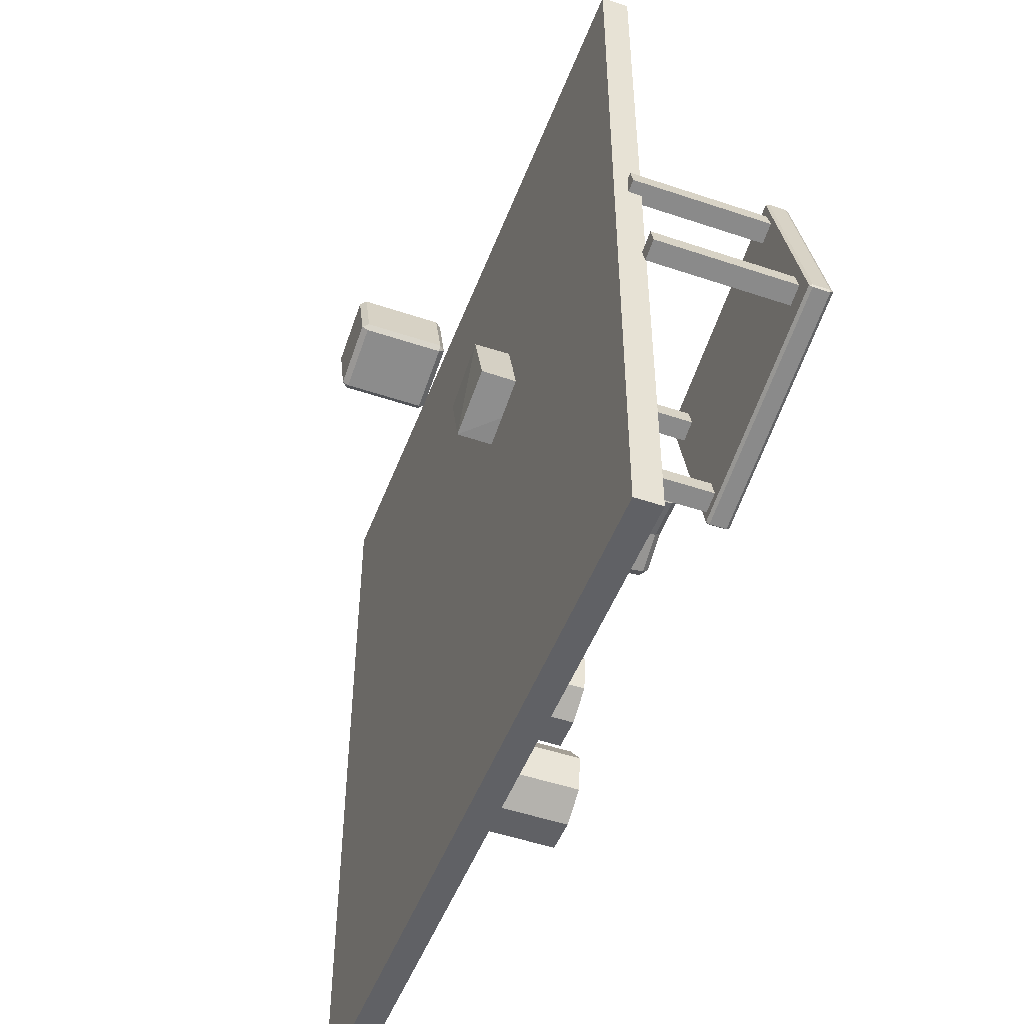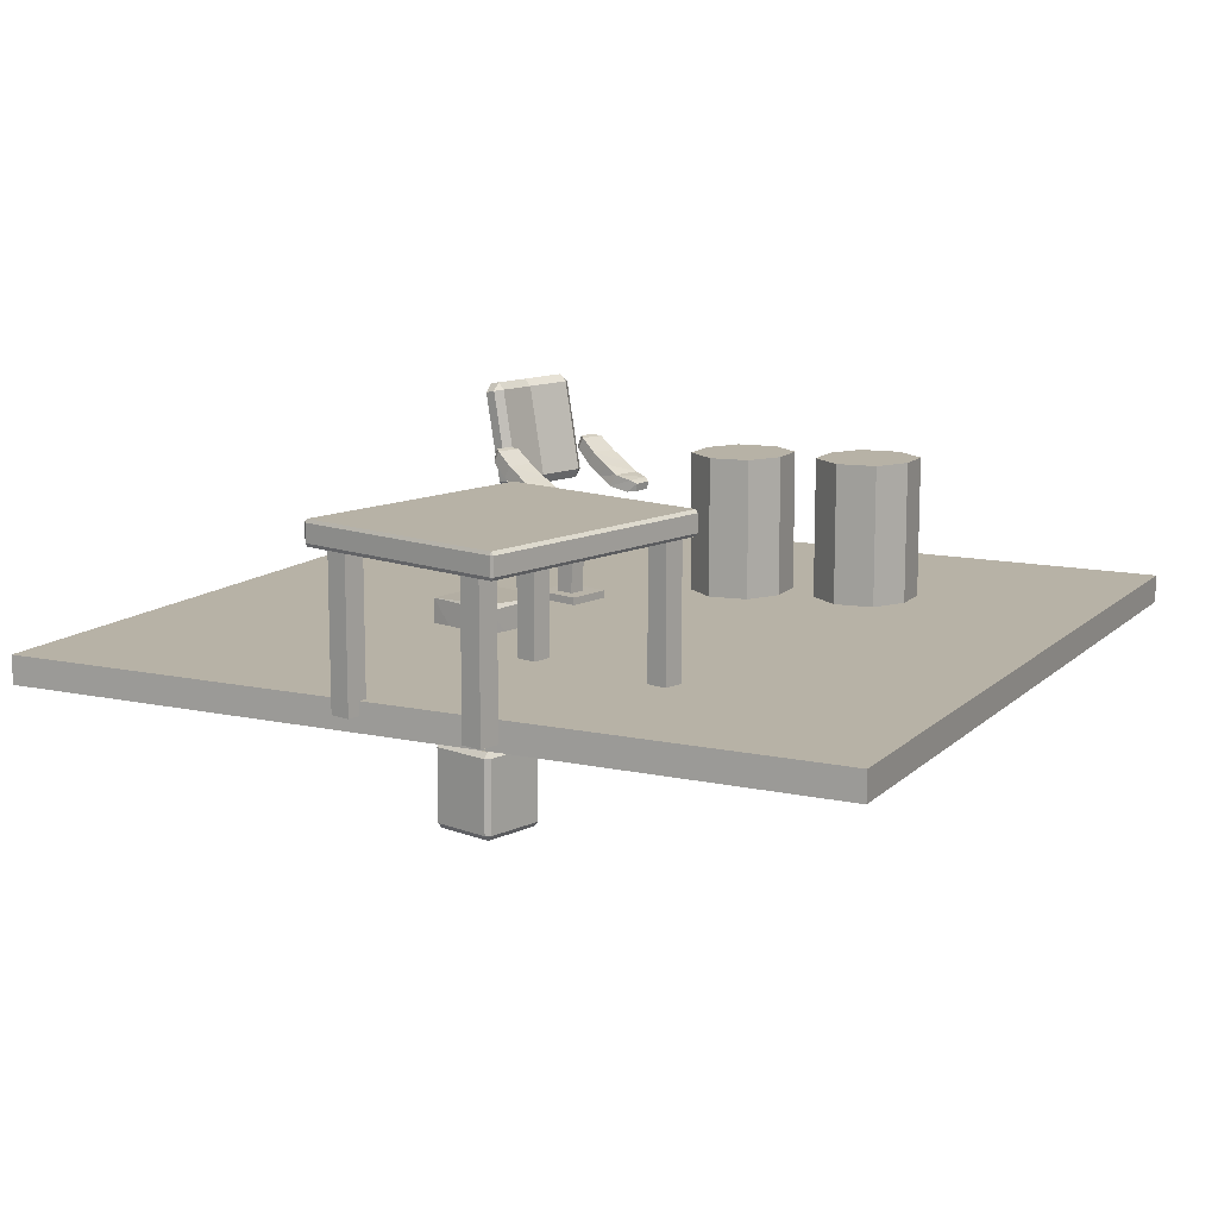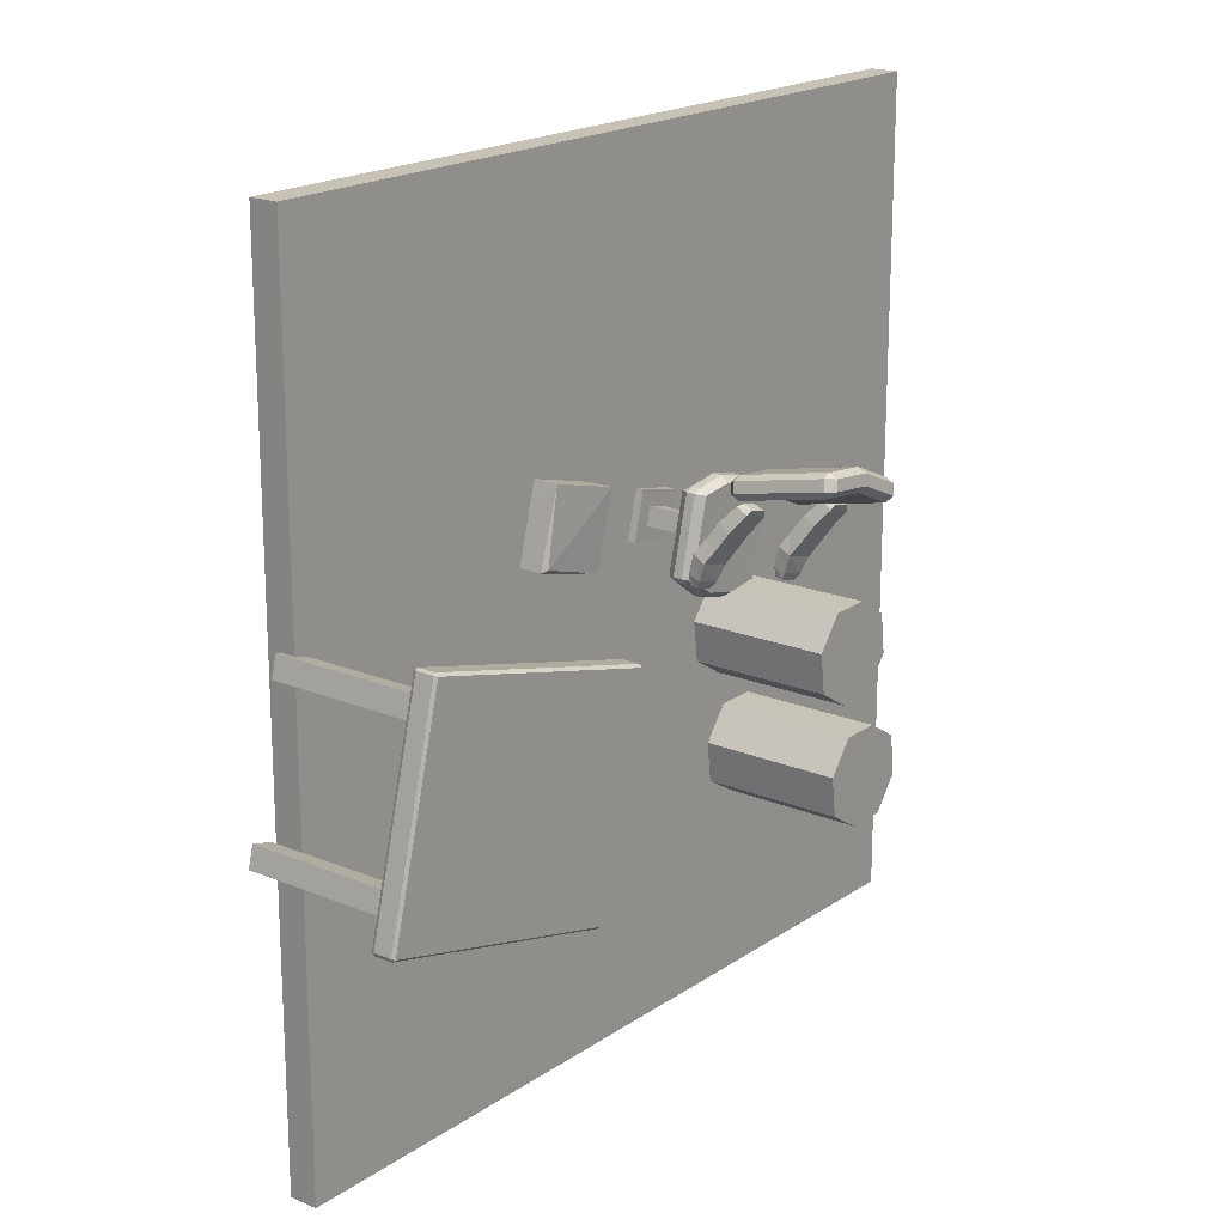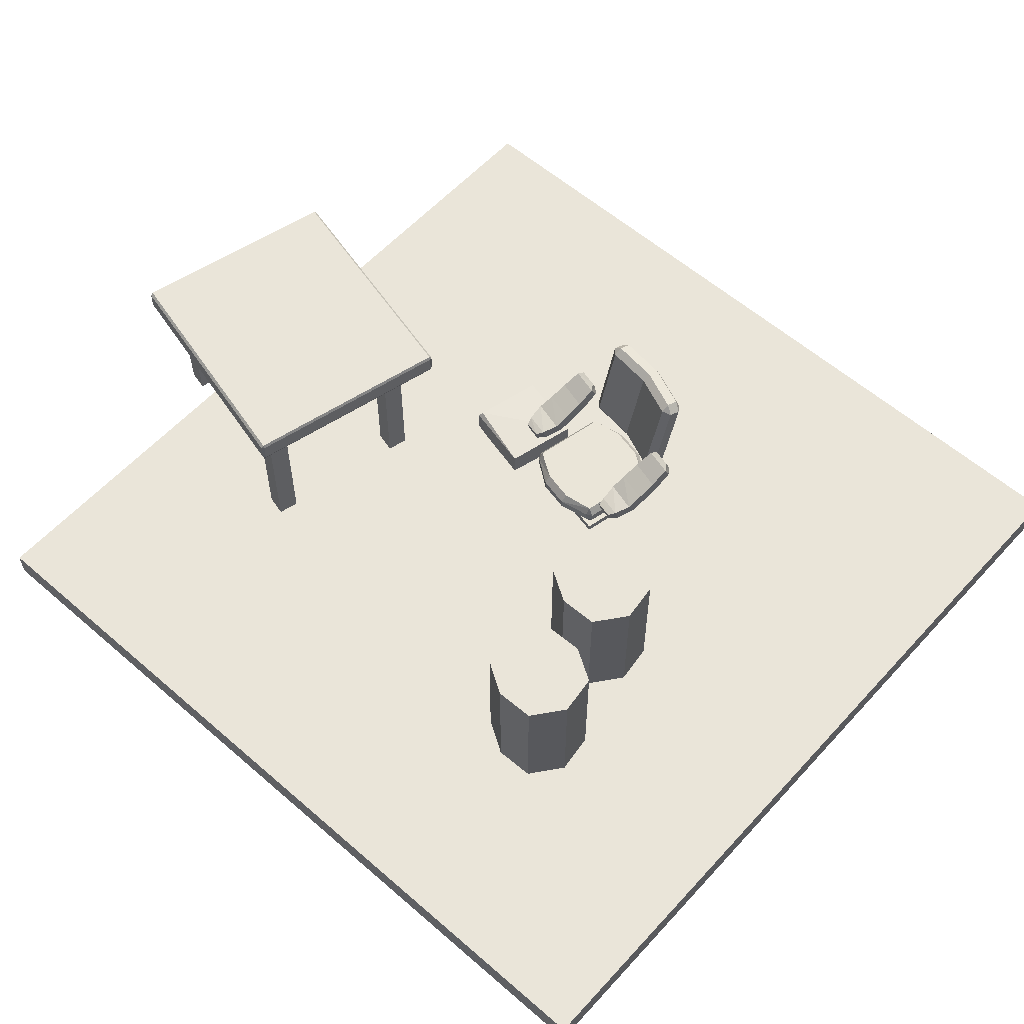
<metadata>
{"format":"obj","ext":"obj","renderer":"f3d","projection":"perspective","resolution":1024,"background":"white","views":[{"elev":-49.6,"azim":69.6,"up":"+Z"},{"elev":12.4,"azim":117.0,"up":"+Y"},{"elev":19.0,"azim":128.3,"up":"+Z"},{"elev":58.4,"azim":-138.1,"up":"+Y"}]}
</metadata>
<code>
o Mesh.015_Mesh.009_Mesh.006_Mesh.002_Group5589
v 3.859 2.735 -3.093
v 3.859 -0.09093 -3.093
v 3.478 -0.09093 -3.191
v 3.478 2.735 -3.191
v 3.76 -0.09093 -2.713
v 3.76 2.735 -2.713
v 3.38 2.735 -2.811
v 3.38 -0.09093 -2.811
f 1 2 3
f 4 1 3
f 5 6 7
f 7 8 5
f 5 8 3
f 3 2 5
f 6 5 2
f 2 1 6
f 6 1 7
f 1 4 7
f 8 7 4
f 4 3 8
o Mesh.014_Mesh.010_Mesh.011_Mesh.004_Group5574
v 4.484 2.735 -5.862
v 4.484 -0.09093 -5.862
v 4.103 -0.09093 -5.961
v 4.103 2.735 -5.961
v 4.386 -0.09093 -5.482
v 4.386 2.735 -5.482
v 4.005 2.735 -5.58
v 4.005 -0.09093 -5.58
f 9 10 11
f 12 9 11
f 13 14 15
f 15 16 13
f 13 16 11
f 11 10 13
f 14 13 10
f 10 9 14
f 14 9 15
f 9 12 15
f 16 15 12
f 12 11 16
o Mesh.013_Mesh.003_Mesh.004_Mesh.012_Group5724
v 1.179 -2.033 -0.5543
v 1.179 -3.463 -0.5543
v 2.327 -3.463 -0.243
v 2.327 -2.033 -0.243
v 1.536 -3.463 -1.87
v 1.536 -2.033 -1.87
v 2.684 -2.033 -1.559
v 2.684 -3.463 -1.559
v 1.513 -3.568 -1.786
v 2.661 -3.568 -1.475
v 2.35 -3.568 -0.327
v 1.202 -3.568 -0.6383
v 1.429 -2.033 -1.809
v 1.429 -3.463 -1.809
v 1.118 -3.463 -0.6611
v 1.118 -2.033 -0.6611
v 2.661 -1.929 -1.475
v 1.513 -1.929 -1.786
v 1.202 -1.929 -0.6383
v 2.35 -1.929 -0.327
v 2.745 -3.463 -1.452
v 2.745 -2.033 -1.452
v 2.434 -2.033 -0.3043
v 2.434 -3.463 -0.3043
f 17 18 19
f 20 17 19
f 21 22 23
f 23 24 21
f 25 26 27
f 27 28 25
f 29 30 31
f 31 32 29
f 33 34 35
f 35 36 33
f 37 38 39
f 39 40 37
f 27 40 19
f 31 28 18
f 39 36 20
f 17 35 32
f 37 26 24
f 21 25 30
f 33 38 23
f 29 34 22
f 32 31 18
f 18 17 32
f 28 27 19
f 19 18 28
f 40 39 20
f 20 19 40
f 35 17 36
f 17 20 36
f 30 29 22
f 22 21 30
f 34 33 23
f 23 22 34
f 38 37 24
f 24 23 38
f 26 25 21
f 21 24 26
f 37 40 27
f 27 26 37
f 31 30 25
f 25 28 31
f 35 34 29
f 29 32 35
f 39 38 33
f 33 36 39
o Mesh.012_Mesh.012_Mesh.005_Mesh.011_Group5604
v 7.679 2.735 -1.823
v 7.679 -0.09093 -1.823
v 7.298 -0.09093 -1.921
v 7.298 2.735 -1.921
v 7.581 -0.09093 -1.442
v 7.581 2.735 -1.442
v 7.2 2.735 -1.54
v 7.2 -0.09093 -1.54
f 41 42 43
f 44 41 43
f 45 46 47
f 47 48 45
f 45 48 43
f 43 42 45
f 46 45 42
f 42 41 46
f 46 41 47
f 41 44 47
f 48 47 44
f 44 43 48
o Mesh.011_Mesh.015_Mesh.002_Mesh.013_Group5709.001
v -3.944 2.819 -3.327
v -3.944 0.1855 -3.327
v -3.326 0.1855 -2.95
v -3.326 2.819 -2.95
v -3.581 0.1855 -4.669
v -3.581 2.819 -4.669
v -2.857 2.819 -4.682
v -2.857 0.1855 -4.682
v -3.092 0.1855 -3.816
v -4.04 0.1855 -4.073
v -4.04 2.819 -4.073
v -2.239 2.819 -4.305
v -3.092 2.819 -3.816
v -2.144 2.819 -3.559
v -2.239 0.1855 -4.305
v -2.144 0.1855 -3.559
v -2.603 0.1855 -2.963
v -2.603 2.819 -2.963
f 49 50 51
f 52 49 51
f 53 54 55
f 55 56 53
f 53 56 57
f 57 58 53
f 54 53 58
f 58 59 54
f 60 55 61
f 61 62 60
f 63 60 62
f 62 64 63
f 64 65 51
f 51 57 64
f 50 49 58
f 49 59 58
f 59 49 52
f 52 61 59
f 62 66 65
f 65 64 62
f 51 65 66
f 66 52 51
f 55 60 63
f 63 56 55
f 56 63 64
f 64 57 56
f 55 54 59
f 59 61 55
f 51 50 58
f 58 57 51
f 52 66 62
f 62 61 52
o Mesh.010_Mesh.006_Mesh.010_Mesh.009_Group5739
v 0.6837 2.339 -1.772
v 0.6718 2.197 -1.752
v 0.3644 2.211 -1.836
v 0.3763 2.353 -1.856
v 0.3152 2.943 -0.3503
v 0.3304 3.118 -0.421
v 0.003904 3.108 -0.5081
v -0.01133 2.933 -0.4374
v 0.3961 2.873 -0.3902
v -0.1002 2.86 -0.5225
v -0.03547 2.599 -0.8142
v 0.5109 2.614 -0.6685
v 0.4193 3.086 -0.4976
v 0.5364 2.849 -0.7867
v -0.07703 3.073 -0.63
v -0.009972 2.834 -0.9325
v 0.03907 2.404 -1.118
v 0.1089 2.243 -1.371
v 0.6914 2.257 -1.212
v 0.6009 2.418 -0.972
v 0.7166 2.49 -1.329
v 0.6261 2.651 -1.089
v 0.1341 2.476 -1.488
v 0.06432 2.637 -1.235
v 0.2527 2.176 -1.684
v 0.6927 2.173 -1.569
v 0.7108 2.405 -1.638
v 0.2709 2.409 -1.753
f 67 68 69
f 70 67 69
f 71 72 73
f 73 74 71
f 75 76 77
f 77 78 75
f 79 75 78
f 78 80 79
f 81 79 80
f 80 82 81
f 76 81 82
f 82 77 76
f 83 84 85
f 85 86 83
f 86 85 87
f 87 88 86
f 88 87 89
f 89 90 88
f 90 89 84
f 84 83 90
f 77 83 86
f 86 78 77
f 78 86 88
f 88 80 78
f 80 88 90
f 90 82 80
f 82 90 83
f 83 77 82
f 84 91 92
f 92 85 84
f 85 92 93
f 93 87 85
f 87 93 94
f 94 89 87
f 89 94 91
f 91 84 89
f 91 69 68
f 68 92 91
f 68 67 92
f 67 93 92
f 93 67 70
f 70 94 93
f 94 70 69
f 69 91 94
f 75 79 72
f 72 71 75
f 79 81 73
f 73 72 79
f 81 76 74
f 74 73 81
f 76 75 71
f 71 74 76
o Mesh.009_Mesh.002_Mesh.012_Mesh.007_Group5694
v -2.023 4.035 -0.2535
v -1.98 3.214 -0.4112
v -1.205 3.19 -0.07294
v -1.247 4.011 0.08469
v -1.831 2.474 -0.9608
v -1.874 3.295 -0.8032
v -1.098 3.27 -0.465
v -1.056 2.449 -0.6226
v -1.851 2.306 -0.8899
v -1.075 2.282 -0.5517
v -1.127 2.242 -0.358
v -1.903 2.266 -0.6962
v -2.089 4.096 -0.5857
v -2.046 3.275 -0.7433
v -2.098 3.235 -0.5496
v -2.141 4.056 -0.392
v -0.3353 4.243 -0.07996
v -1.176 4.218 -0.1799
v -1.228 4.178 0.01378
v -0.3878 4.203 0.1137
v -0.09729 2.453 -0.3842
v -0.14 3.275 -0.2266
v -0.1925 3.235 -0.0329
v -0.1498 2.413 -0.1905
v -0.287 2.266 -0.2581
v -0.3215 2.393 -0.1306
v -2.056 2.413 -0.7073
v -1.938 2.393 -0.5688
v -0.2353 4.056 0.1247
v -0.407 4.035 0.1846
v -2.004 4.203 -0.3245
v -0.2345 2.306 -0.4517
v -0.2153 2.474 -0.5227
v -2.003 2.453 -0.9009
v -0.1828 4.096 -0.06894
v -0.3007 4.116 -0.2074
v -1.951 4.243 -0.5181
v -1.917 4.116 -0.6456
v -1.162 2.368 -0.2306
v -0.3643 3.214 0.027
v -1.141 4.092 -0.3073
v -0.258 3.295 -0.365
f 95 96 97
f 98 95 97
f 99 100 101
f 101 102 99
f 103 104 105
f 105 106 103
f 107 108 109
f 109 110 107
f 111 112 113
f 113 114 111
f 115 116 117
f 117 118 115
f 119 118 120
f 121 106 122
f 123 114 124
f 95 125 110
f 115 126 127
f 99 103 128
f 111 129 130
f 107 131 132
f 110 109 96
f 96 95 110
f 106 105 133
f 133 122 106
f 118 117 134
f 134 120 118
f 114 113 98
f 98 124 114
f 128 108 100
f 100 99 128
f 131 112 135
f 135 132 131
f 129 116 136
f 136 130 129
f 126 104 102
f 102 127 126
f 115 118 119
f 119 126 115
f 121 128 103
f 103 106 121
f 125 131 107
f 107 110 125
f 123 129 111
f 111 114 123
f 96 122 133
f 133 97 96
f 100 132 135
f 135 101 100
f 108 128 121
f 121 109 108
f 116 129 123
f 123 117 116
f 109 121 122
f 122 96 109
f 117 123 124
f 124 134 117
f 108 107 132
f 132 100 108
f 116 115 127
f 127 136 116
f 97 134 124
f 124 98 97
f 101 136 127
f 127 102 101
f 104 126 119
f 119 105 104
f 112 131 125
f 125 113 112
f 105 119 120
f 120 133 105
f 125 95 113
f 95 98 113
f 112 111 130
f 130 135 112
f 104 103 99
f 99 102 104
f 133 120 134
f 134 97 133
f 135 130 136
f 136 101 135
o Mesh.008_Mesh.007_Mesh.002_Mesh.013_Group5709
v -4.376 2.819 -5.683
v -4.376 0.1855 -5.683
v -3.758 0.1855 -5.306
v -3.758 2.819 -5.306
v -4.012 0.1855 -7.025
v -4.012 2.819 -7.025
v -3.288 2.819 -7.039
v -3.288 0.1855 -7.039
v -3.523 0.1855 -6.173
v -4.471 0.1855 -6.43
v -4.471 2.819 -6.43
v -2.67 2.819 -6.662
v -3.523 2.819 -6.173
v -2.575 2.819 -5.915
v -2.67 0.1855 -6.662
v -2.575 0.1855 -5.915
v -3.034 0.1855 -5.32
v -3.034 2.819 -5.32
f 137 138 139
f 140 137 139
f 141 142 143
f 143 144 141
f 141 144 145
f 145 146 141
f 142 141 146
f 146 147 142
f 148 143 149
f 149 150 148
f 151 148 150
f 150 152 151
f 152 153 139
f 139 145 152
f 138 137 146
f 137 147 146
f 147 137 140
f 140 149 147
f 150 154 153
f 153 152 150
f 139 153 154
f 154 140 139
f 143 148 151
f 151 144 143
f 144 151 152
f 152 145 144
f 143 142 147
f 147 149 143
f 139 138 146
f 146 145 139
f 140 154 150
f 150 149 140
o Mesh.007_Mesh.011_Mesh.001_Mesh.005_Group5634
v -1.795 1.728 -0.8223
v -1.796 1.564 -0.8198
v -1.312 1.569 -0.4709
v -1.312 1.733 -0.4734
v -1.449 1.541 -2.334
v -1.449 1.705 -2.336
v -0.8613 1.703 -2.439
v -0.8615 1.539 -2.437
v -1.467 1.388 -2.251
v -0.8921 1.386 -2.329
v -1.294 1.413 -0.5768
v -1.777 1.409 -0.898
v -1.564 1.706 -2.278
v -1.564 1.542 -2.275
v -1.874 1.563 -0.9226
v -1.874 1.727 -0.925
v 0.1668 1.865 -1.883
v -0.3167 1.861 -2.205
v -0.7183 1.887 -0.4522
v -0.1432 1.886 -0.5307
v 0.2638 1.547 -1.856
v 0.2639 1.711 -1.859
v -0.04607 1.732 -0.5061
v -0.04621 1.568 -0.5037
v -0.1436 1.413 -0.5236
v -0.1619 1.569 -0.4454
v -0.1618 1.733 -0.4479
v -1.777 1.881 -0.9051
v 0.1664 1.392 -1.876
v 0.185 1.545 -1.959
v 0.1852 1.709 -1.962
v -1.467 1.861 -2.258
v -0.749 1.735 -0.3444
v -0.8917 1.859 -2.336
v -0.3171 1.388 -2.197
v -0.2985 1.541 -2.308
v -0.7491 1.571 -0.3419
v -0.2984 1.705 -2.31
v -0.7187 1.415 -0.4451
v -1.293 1.886 -0.584
f 155 156 157
f 158 155 157
f 159 160 161
f 161 162 159
f 163 164 165
f 165 166 163
f 167 168 169
f 169 170 167
f 171 172 173
f 173 174 171
f 175 176 177
f 177 178 175
f 179 178 180
f 169 166 156
f 177 174 181
f 155 182 170
f 175 183 184
f 159 163 168
f 171 176 185
f 167 186 160
f 170 169 156
f 156 155 170
f 166 165 157
f 157 156 166
f 178 177 181
f 181 180 178
f 174 173 187
f 187 181 174
f 168 167 160
f 160 159 168
f 186 188 161
f 161 160 186
f 176 175 184
f 184 185 176
f 183 189 190
f 190 184 183
f 175 178 179
f 179 183 175
f 169 168 163
f 163 166 169
f 182 186 167
f 167 170 182
f 177 176 171
f 171 174 177
f 191 180 181
f 181 187 191
f 192 185 184
f 184 190 192
f 189 183 179
f 179 193 189
f 188 186 182
f 182 194 188
f 193 179 180
f 180 191 193
f 182 155 194
f 155 158 194
f 172 171 185
f 185 192 172
f 164 163 159
f 159 162 164
f 191 187 158
f 158 157 191
f 192 190 162
f 162 161 192
f 189 193 165
f 165 164 189
f 188 194 173
f 173 172 188
f 193 191 157
f 157 165 193
f 194 158 187
f 187 173 194
f 172 192 161
f 161 188 172
f 164 162 190
f 190 189 164
o Mesh.006_Mesh.005_Mesh.008_Mesh.008_Group5754
v -1.713 2.298 -2.254
v -1.725 2.156 -2.234
v -2.032 2.17 -2.319
v -2.021 2.312 -2.339
v -2.082 2.902 -0.8328
v -2.066 3.078 -0.9035
v -2.393 3.067 -0.9906
v -2.408 2.892 -0.9199
v -2.001 2.832 -0.8727
v -2.497 2.819 -1.005
v -2.432 2.559 -1.297
v -1.886 2.573 -1.151
v -1.978 3.045 -0.9801
v -1.86 2.808 -1.269
v -2.474 3.032 -1.112
v -2.407 2.794 -1.415
v -2.358 2.363 -1.601
v -2.288 2.202 -1.853
v -1.705 2.216 -1.694
v -1.796 2.377 -1.454
v -1.702 2.439 -1.811
v -1.771 2.61 -1.572
v -2.263 2.435 -1.97
v -2.333 2.596 -1.718
v -2.144 2.136 -2.167
v -1.704 2.132 -2.052
v -1.708 2.354 -2.12
v -2.126 2.368 -2.236
f 195 196 197
f 198 195 197
f 199 200 201
f 201 202 199
f 203 204 205
f 205 206 203
f 207 203 206
f 206 208 207
f 209 207 208
f 208 210 209
f 204 209 210
f 210 205 204
f 211 212 213
f 213 214 211
f 214 213 215
f 215 216 214
f 216 215 217
f 217 218 216
f 218 217 212
f 212 211 218
f 205 211 214
f 214 206 205
f 206 214 216
f 216 208 206
f 208 216 218
f 218 210 208
f 210 218 211
f 211 205 210
f 212 219 220
f 220 213 212
f 213 220 221
f 221 215 213
f 215 221 222
f 222 217 215
f 217 222 219
f 219 212 217
f 219 197 196
f 196 220 219
f 196 195 220
f 195 221 220
f 221 195 198
f 198 222 221
f 222 198 197
f 197 219 222
f 203 207 200
f 200 199 203
f 207 209 201
f 201 200 207
f 209 204 202
f 202 201 209
f 204 203 199
f 199 202 204
o Mesh.005_Mesh_Mesh.003_Mesh.010_Group5619
v 8.304 2.735 -4.592
v 8.304 -0.09093 -4.592
v 7.924 -0.09093 -4.69
v 7.924 2.735 -4.69
v 8.206 -0.09093 -4.211
v 8.206 2.735 -4.211
v 7.825 2.735 -4.31
v 7.825 -0.09093 -4.31
f 223 224 225
f 226 223 225
f 227 228 229
f 229 230 227
f 227 230 225
f 225 224 227
f 228 227 224
f 224 223 228
f 228 223 229
f 223 226 229
f 230 229 226
f 226 225 230
o Mesh.004_Mesh.001_Mesh.013_Mesh_Group5559
v 8.616 2.998 -5.028
v 8.616 2.669 -5.028
v 4.051 2.669 -6.206
v 4.051 2.998 -6.206
v 7.584 2.669 -1.03
v 7.584 2.998 -1.03
v 3.019 2.998 -2.208
v 3.019 2.669 -2.208
v 7.596 2.609 -1.077
v 3.032 2.609 -2.255
v 4.039 2.609 -6.159
v 8.604 2.609 -4.981
v 7.623 2.998 -1.071
v 7.623 2.669 -1.071
v 8.63 2.669 -4.974
v 8.63 2.998 -4.974
v 3.032 3.058 -2.255
v 7.596 3.058 -1.077
v 8.604 3.058 -4.981
v 4.039 3.058 -6.159
v 3.005 2.669 -2.262
v 3.005 2.998 -2.262
v 4.013 2.998 -6.166
v 4.013 2.669 -6.166
f 231 232 233
f 234 231 233
f 235 236 237
f 237 238 235
f 239 240 241
f 241 242 239
f 243 244 245
f 245 246 243
f 247 248 249
f 249 250 247
f 251 252 253
f 253 254 251
f 241 254 233
f 245 242 232
f 253 250 234
f 231 249 246
f 251 240 238
f 235 239 244
f 247 252 237
f 243 248 236
f 246 245 232
f 232 231 246
f 242 241 233
f 233 232 242
f 254 253 234
f 234 233 254
f 249 231 250
f 231 234 250
f 244 243 236
f 236 235 244
f 248 247 237
f 237 236 248
f 252 251 238
f 238 237 252
f 240 239 235
f 235 238 240
f 251 254 241
f 241 240 251
f 245 244 239
f 239 242 245
f 249 248 243
f 243 246 249
f 253 252 247
f 247 250 253
o Mesh.002_Mesh.008_Mesh.007_Mesh.006_Group5679
v -8.026 -0.3721 5.117
v 7.451 -0.3721 5.117
v 7.451 0.1605 5.117
v -8.026 0.1605 5.117
v 7.451 0.1605 -10.51
v -8.026 0.1605 -10.51
v 7.451 -0.3721 -10.51
v -8.026 -0.3721 -10.51
f 255 256 257
f 258 255 257
f 258 257 259
f 259 260 258
f 260 259 261
f 261 262 260
f 262 261 256
f 256 255 262
f 256 261 259
f 259 257 256
f 262 255 258
f 258 260 262
o Mesh.001_Mesh.004_Mesh_Mesh.003_Group5649
v -1.02 1.415 -1.204
v -1.021 0.1813 -1.186
v -0.6927 0.1821 -1.11
v -0.6916 1.416 -1.129
v -0.946 0.1762 -1.514
v -0.945 1.41 -1.533
v -0.6163 1.411 -1.458
v -0.6174 0.1771 -1.439
f 263 264 265
f 266 263 265
f 267 268 269
f 269 270 267
f 267 270 265
f 265 264 267
f 268 267 264
f 264 263 268
f 268 263 269
f 263 266 269
f 270 269 266
f 266 265 270
o Mesh_Mesh.013_Mesh.009_Mesh.001_Group5664
v -1.371 0.3392 -0.9845
v -1.371 0.1975 -0.9824
v -0.5023 0.1998 -0.7833
v -0.5022 0.3415 -0.7854
v -1.172 0.1842 -1.851
v -1.172 0.3259 -1.853
v -0.3031 0.3282 -1.654
v -0.3032 0.1865 -1.652
f 271 272 273
f 274 271 273
f 275 276 277
f 277 278 275
f 275 278 273
f 273 272 275
f 276 275 272
f 272 271 276
f 276 271 277
f 271 274 277
f 278 277 274
f 274 273 278
o Mesh.003_Mesh.004_Mesh.012_Group5724
v 2.031 -1.083 -0.05227
v 0.6935 0.6415 -0.4149
v 2.352 0.683 -1.379
v 2.052 0.6269 -0.05767
v 2.417 -1.068 -1.404
v 0.6779 -1.068 -0.4303
v 2.418 0.5873 -1.433
v 1.043 0.6269 -1.777
v 1.064 -1.083 -1.783
f 284 279 280
f 280 279 282
f 287 286 285
f 285 283 287
f 283 279 287
f 279 284 287
f 286 287 284
f 284 280 286
f 281 286 280
f 280 282 281
f 283 285 282
f 282 279 283
f 286 281 285
f 282 285 281

</code>
